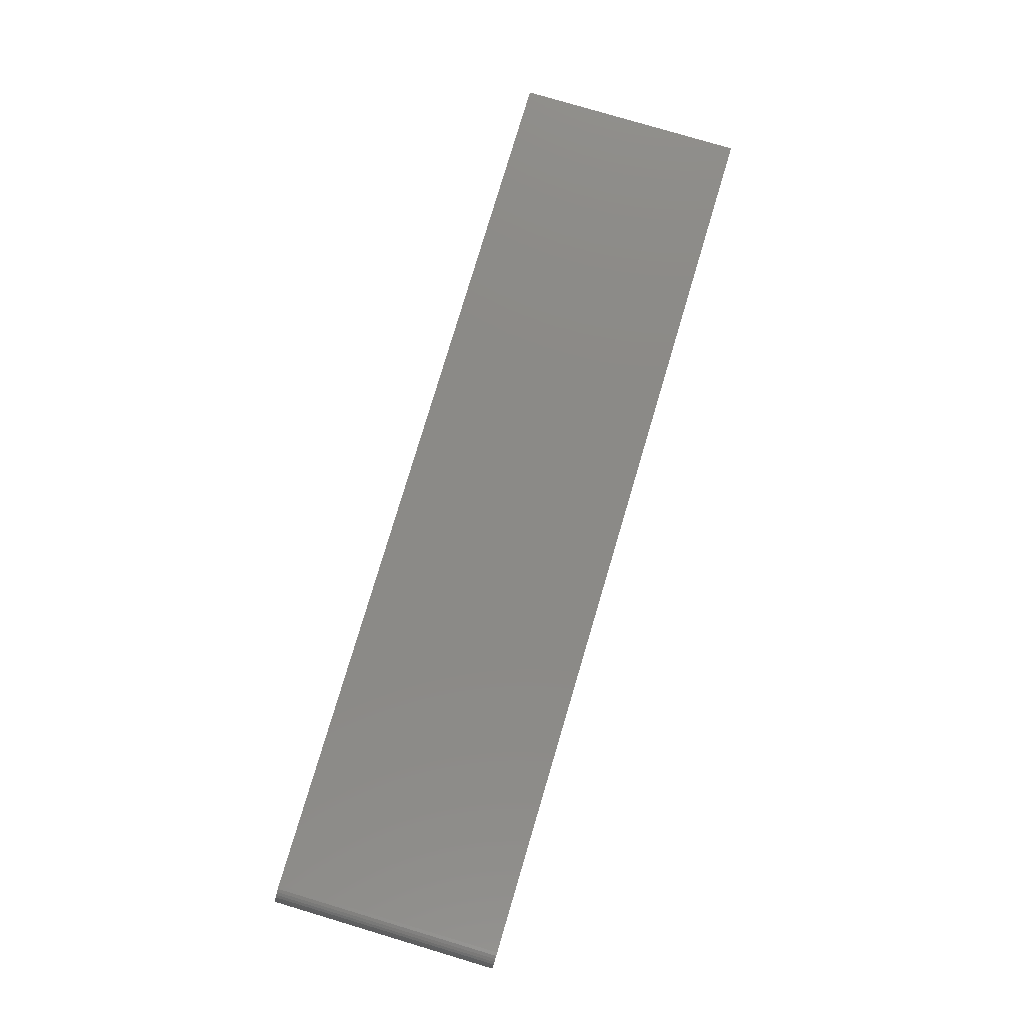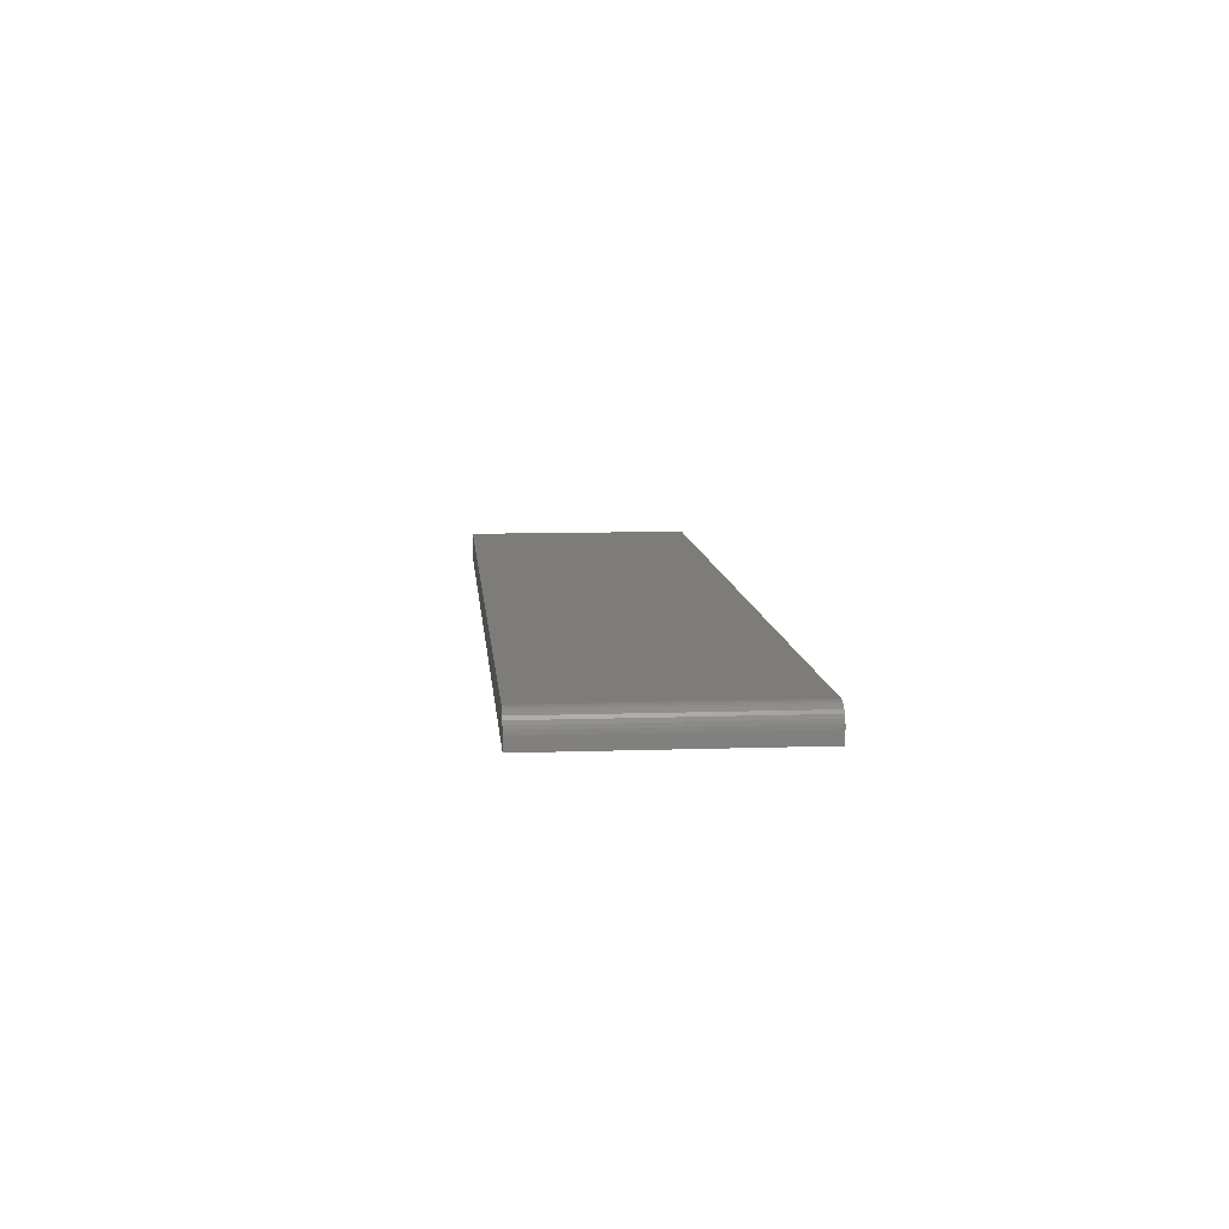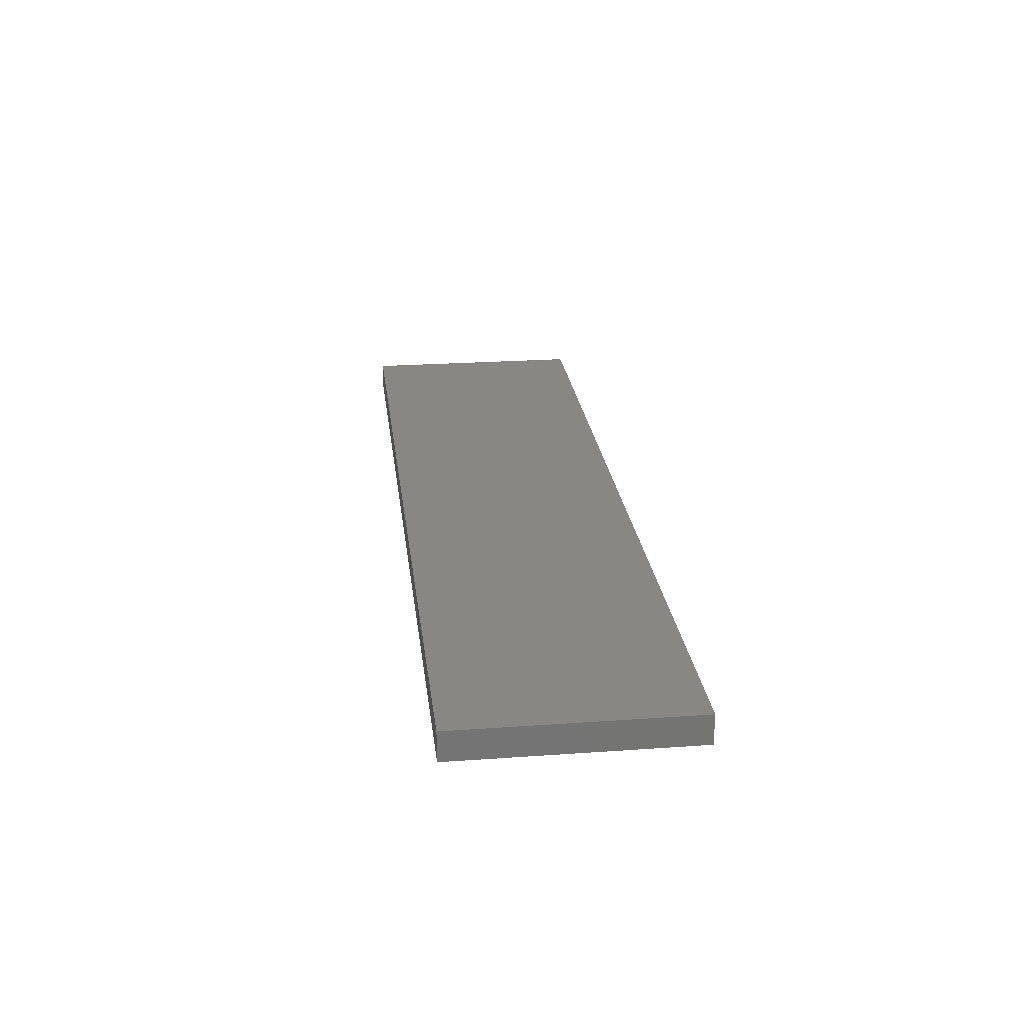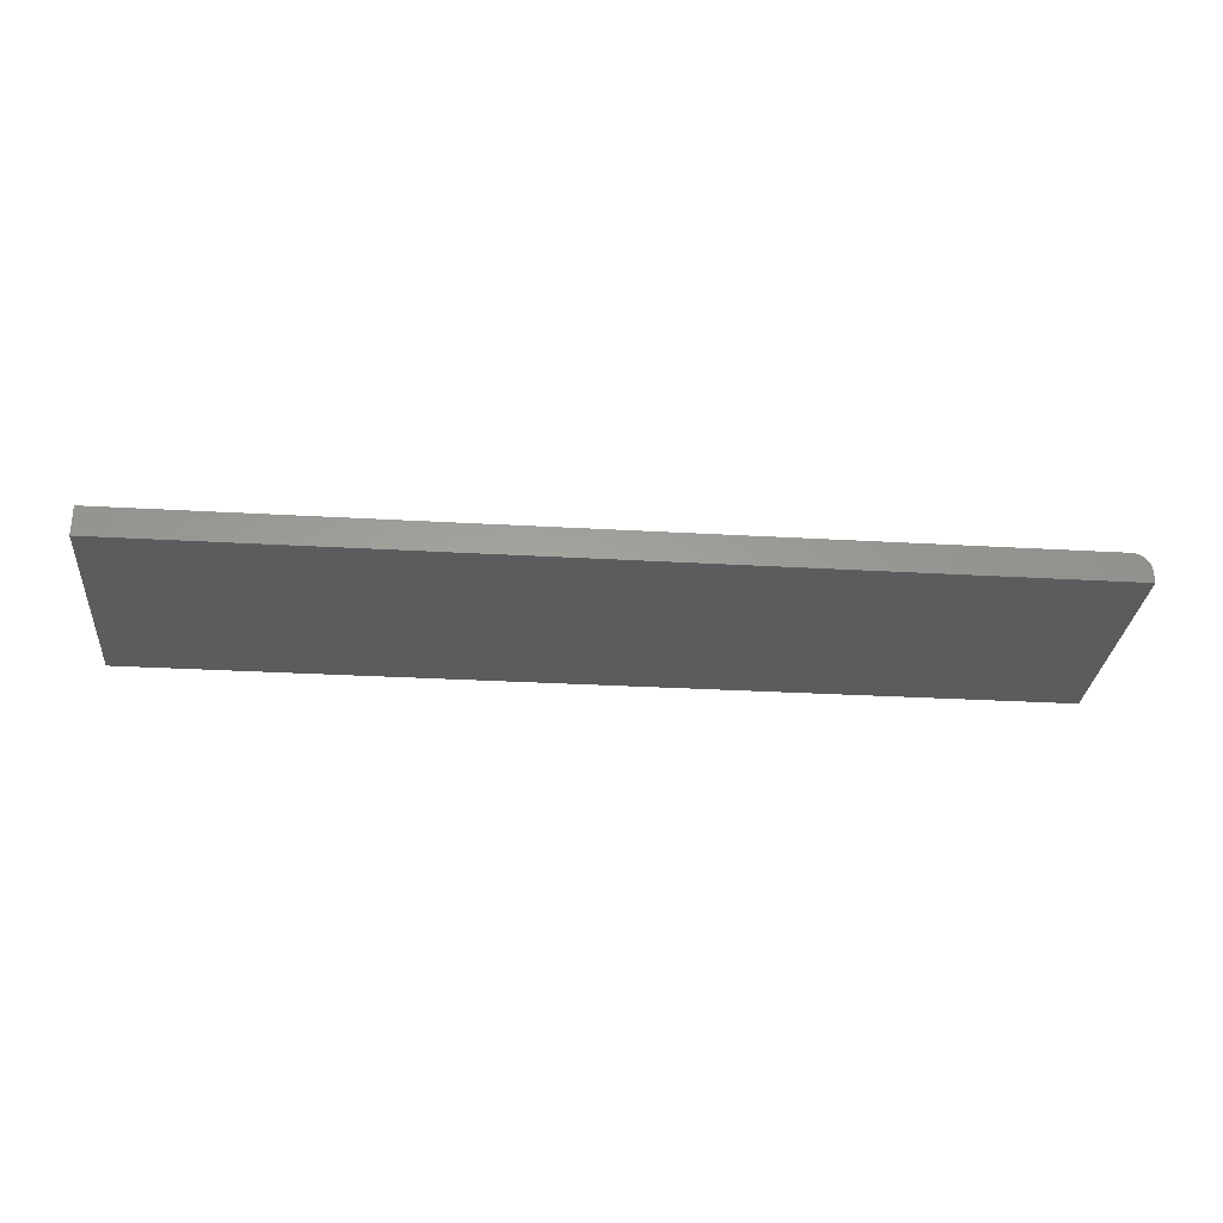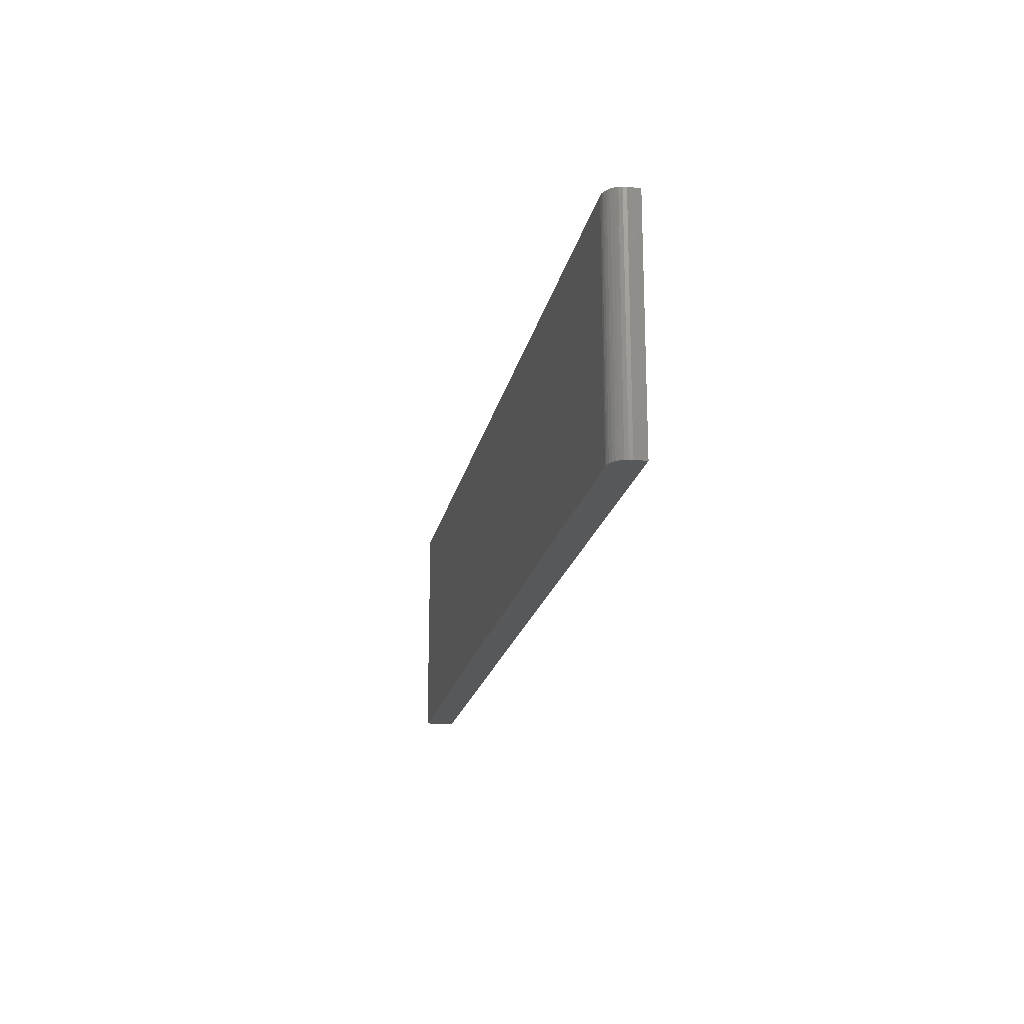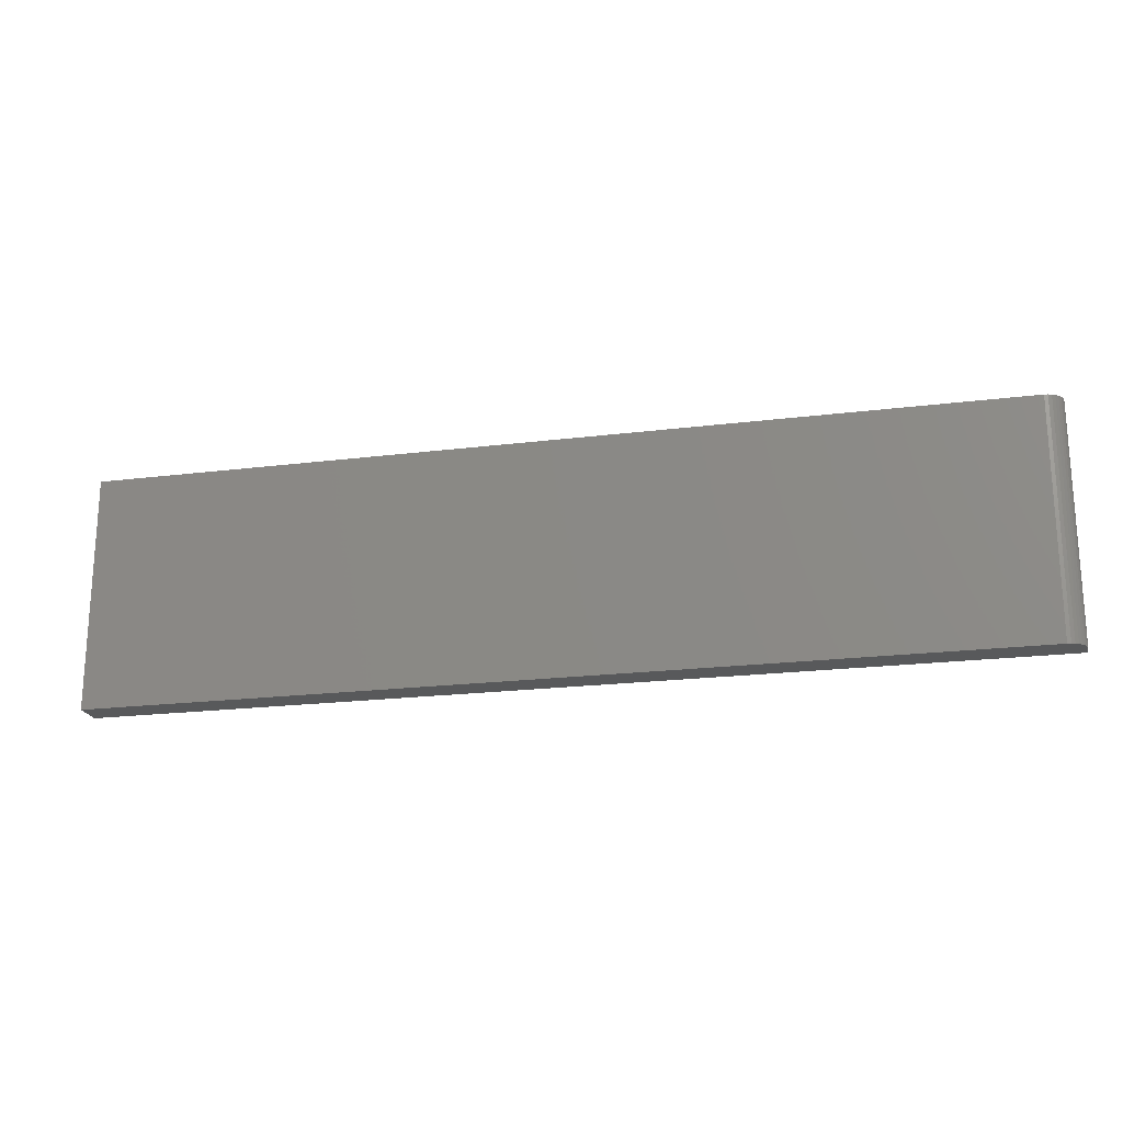
<metadata>
{"format":"stl","ext":"stl","renderer":"f3d","projection":"perspective","resolution":1024,"background":"white","views":[{"elev":79.0,"azim":106.6,"up":"+Z"},{"elev":9.6,"azim":84.9,"up":"+Z"},{"elev":24.2,"azim":-96.7,"up":"+Z"},{"elev":-29.2,"azim":-4.9,"up":"+Z"},{"elev":-19.3,"azim":78.9,"up":"+Y"},{"elev":-20.5,"azim":12.8,"up":"+Y"}]}
</metadata>
<code>
# stl→obj: 24 verts, 44 faces
v -0.75 -0.07031 0.03906
v 0.4453 -0.07031 0.03906
v -0.75 0.2376 0.03906
v 0.4453 0.2376 0.03906
v 0.4648 0.2376 0.02865
v 0.4543 0.2376 0.03728
v 0.4583 0.2376 0.03511
v 0.4619 0.2376 0.0322
v 0.4499 0.2376 0.03861
v 0.467 0.2376 0.02459
v 0.4683 0.2376 0.0202
v 0.4688 0.2376 0.01562
v 0.4688 0.2376 0
v -0.75 0.2376 0
v 0.4688 -0.07031 0.01562
v 0.4688 -0.07031 0
v 0.4683 -0.07031 0.0202
v 0.467 -0.07031 0.02459
v 0.4648 -0.07031 0.02865
v 0.4619 -0.07031 0.0322
v 0.4583 -0.07031 0.03511
v 0.4543 -0.07031 0.03728
v 0.4499 -0.07031 0.03861
v -0.75 -0.07031 0
f 1 2 3
f 3 2 4
f 5 6 7
f 5 7 8
f 9 6 5
f 9 5 10
f 9 10 11
f 9 11 12
f 9 12 13
f 9 13 4
f 4 13 3
f 3 13 14
f 15 16 12
f 12 16 13
f 15 17 18
f 16 15 18
f 16 18 19
f 16 19 20
f 16 20 21
f 16 21 22
f 16 22 23
f 16 23 2
f 16 2 1
f 16 1 24
f 15 12 17
f 17 12 11
f 17 11 18
f 18 11 10
f 18 10 19
f 19 10 5
f 19 5 20
f 20 5 8
f 20 8 21
f 21 8 7
f 21 7 22
f 22 7 6
f 22 6 23
f 23 6 9
f 23 9 2
f 2 9 4
f 24 14 16
f 16 14 13
f 3 14 1
f 1 14 24

</code>
